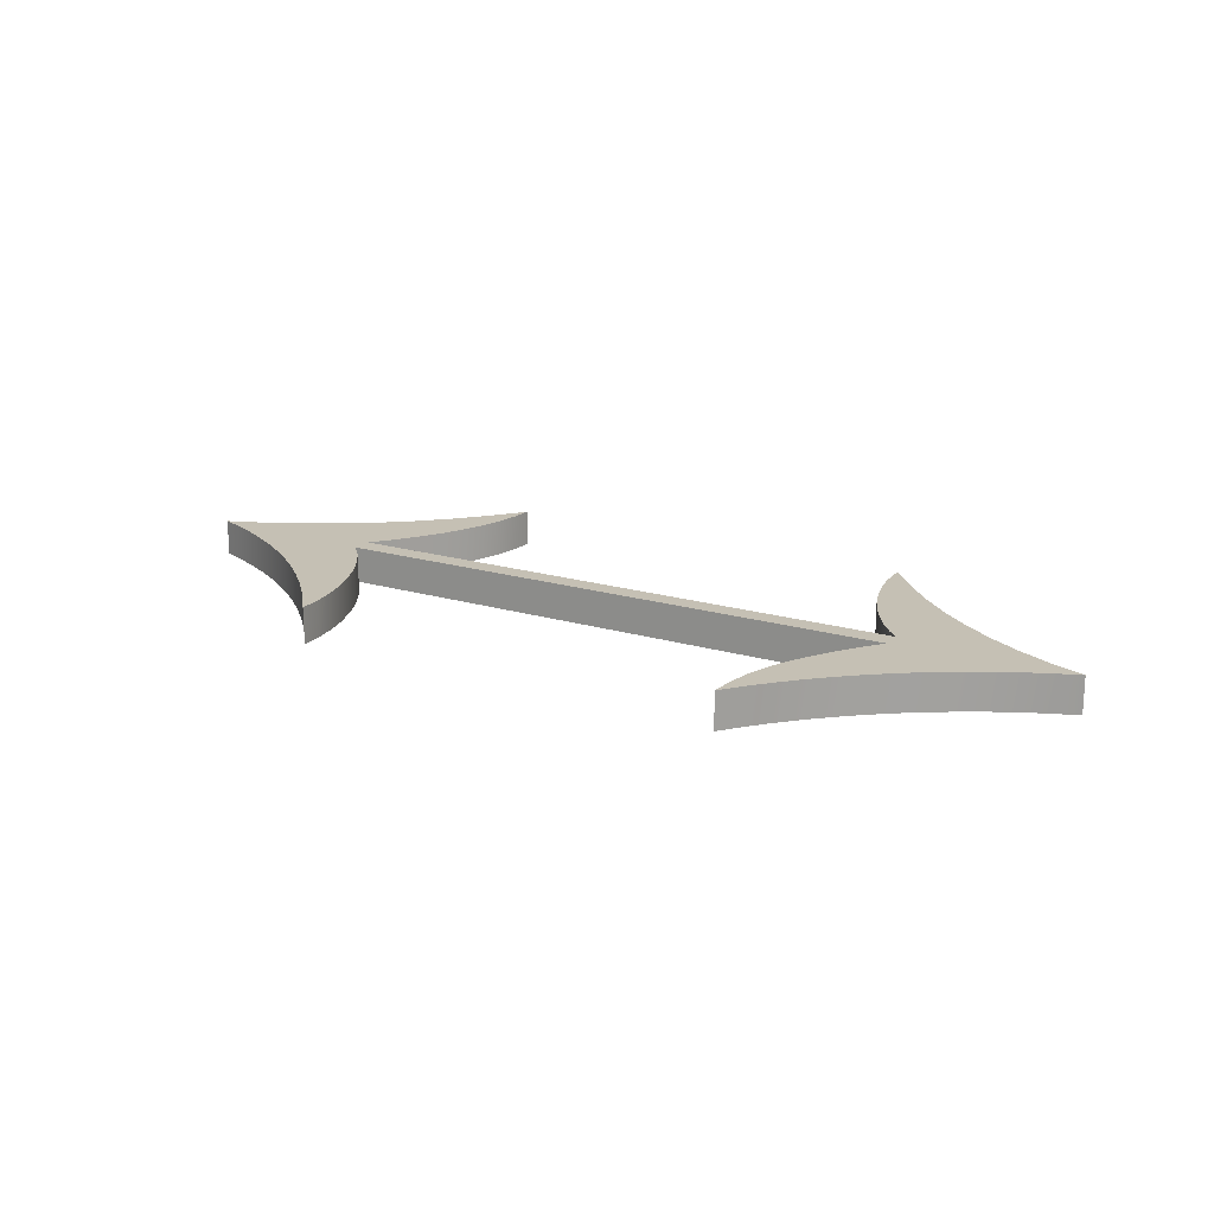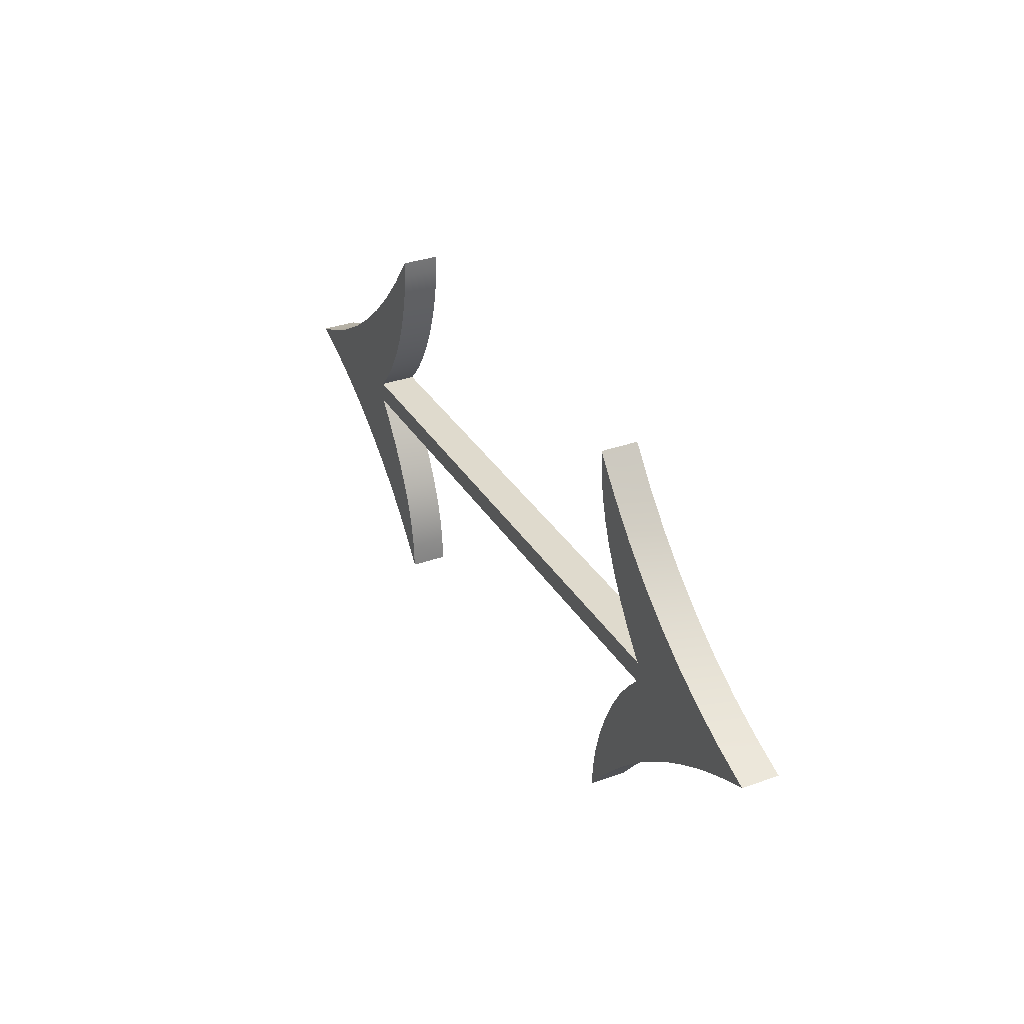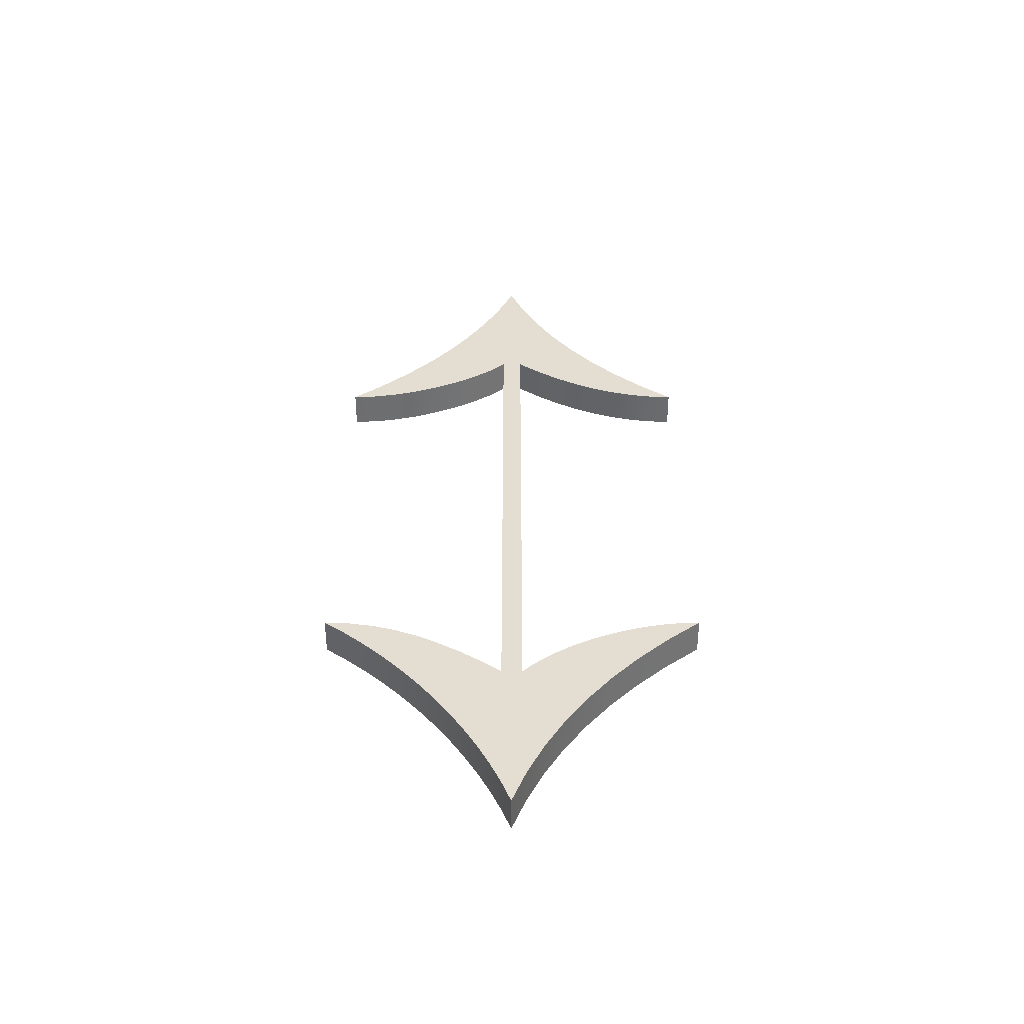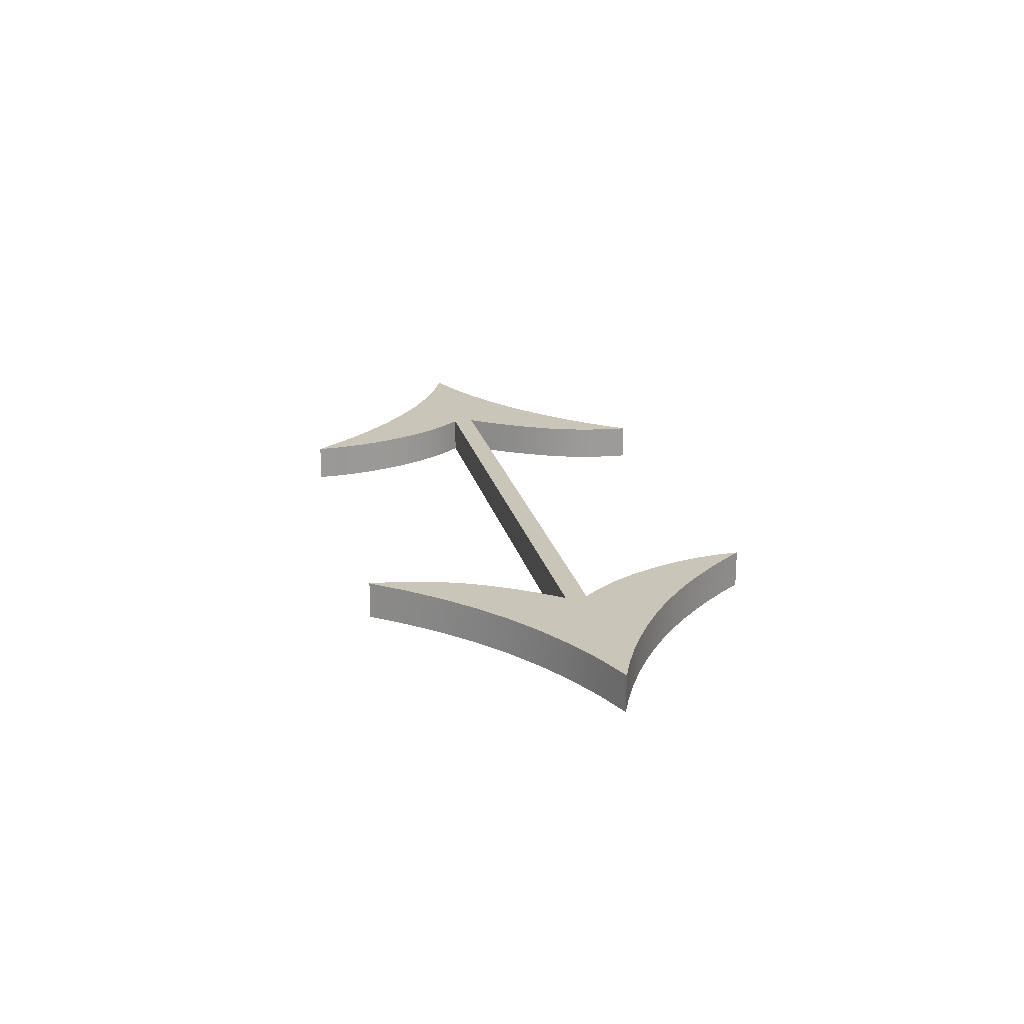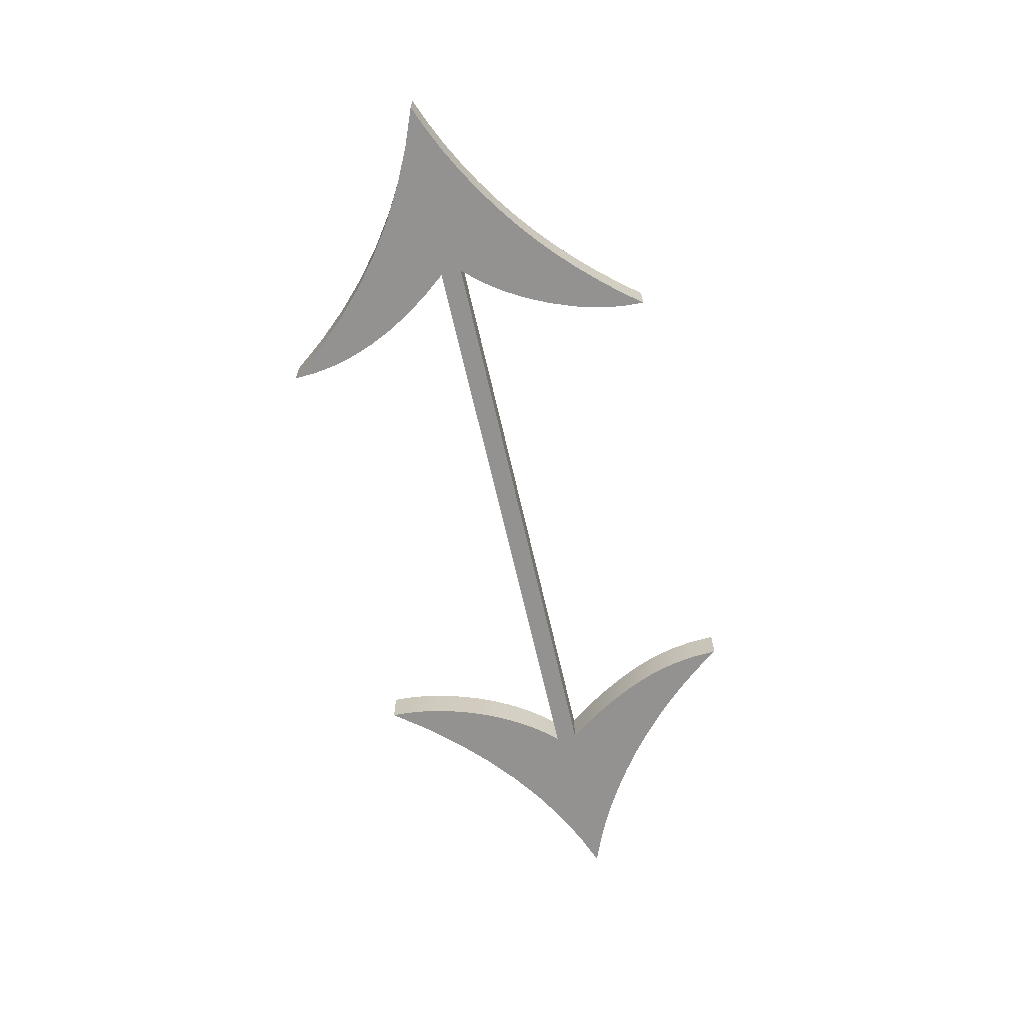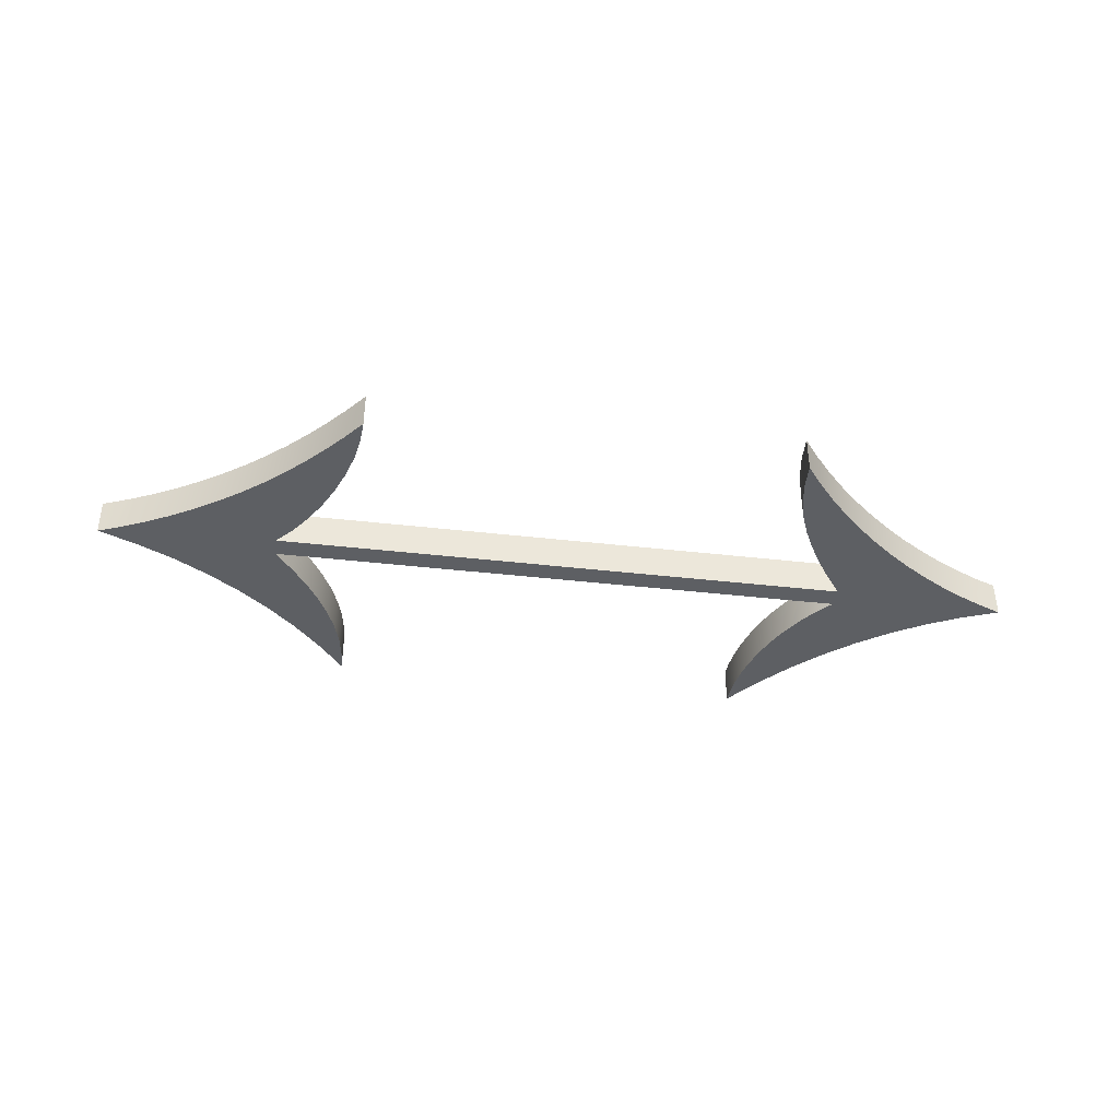
<metadata>
{"format":"obj","ext":"obj","renderer":"f3d","projection":"perspective","resolution":1024,"background":"white","views":[{"elev":18.2,"azim":-149.4,"up":"+Y"},{"elev":32.7,"azim":63.5,"up":"+Z"},{"elev":36.2,"azim":-90.0,"up":"+Y"},{"elev":20.6,"azim":77.6,"up":"+Y"},{"elev":-66.5,"azim":102.8,"up":"+Y"},{"elev":-40.0,"azim":171.9,"up":"+Y"}]}
</metadata>
<code>
g Mesh_
v -8.268 0.4004 -1.03
v -8.799 0.4004 0.673
v -8.063 0.4004 1.111
v -6.447 0.4004 -0.2329
v -7.769 0.4004 -1.355
v -9.296 0.4004 -0.4629
v -9.822 0.4004 -0.2238
v -9.563 0.4004 0.2979
v -8.778 0.4004 -0.7316
v -10.35 0.4004 -0.01425
v -6.447 -0.4004 -0.2329
v 6.43 -0.4004 0.2291
v -6.447 -0.4004 0.2291
v -4.845 -0.4004 3.517
v -5.391 -0.4004 3.492
v -4.913 -0.4004 3.144
v -4.805 -0.4004 3.884
v -4.791 -0.4004 4.245
v -5.149 -0.4004 -3.776
v -4.819 -0.4004 -3.7
v -4.903 -0.4004 -3.172
v -5.531 -0.4004 -3.325
v -5.043 -0.4004 -2.662
v -5.007 -0.4004 2.765
v -4.791 -0.4004 -4.245
v -6 -0.4004 0.7368
v -5.794 -0.4004 1.028
v -6.672 -0.4004 2.176
v -5.482 -0.4004 -1.687
v -6.819 -0.4004 -2.077
v -6.368 -0.4004 -2.473
v -5.764 -0.4004 -1.203
v -6.086 -0.4004 -0.7182
v -5.6 -0.4004 1.344
v -5.422 -0.4004 1.679
v -5.239 -0.4004 -2.17
v -5.937 -0.4004 -2.891
v -6.018 -0.4004 2.803
v -5.263 -0.4004 2.027
v -5.125 -0.4004 2.389
v -8.063 -0.4004 1.111
v -7.354 -0.4004 1.612
v -7.769 -0.4004 -1.355
v -7.286 -0.4004 -1.704
v -6.218 -0.4004 0.4706
v 9.261 -0.4004 -0.4813
v 9.802 -0.4004 -0.2336
v 9.516 -0.4004 0.3202
v 10.35 -0.4004 -0.01425
v 8.21 -0.4004 -1.061
v 8.73 -0.4004 -0.7572
v 8.716 -0.4004 0.7111
v 6.43 -0.4004 -0.2329
v 7.706 -0.4004 -1.39
v 7.955 -0.4004 1.159
v 7.232 -0.4004 1.663
v 5.684 -0.4004 1.238
v 6.03 -0.4004 0.7339
v 5.457 -0.4004 -1.562
v 6.323 -0.4004 -2.493
v 6.762 -0.4004 -2.105
v 6.547 -0.4004 2.223
v 6.071 -0.4004 -0.6285
v 7.223 -0.4004 -1.738
v 5.747 -0.4004 -1.072
v 4.993 -0.4004 -2.656
v 4.844 -0.4004 -3.199
v 5.494 -0.4004 -3.328
v 5.102 -0.4004 -3.776
v 4.751 -0.4004 3.746
v 4.831 -0.4004 3.246
v 5.294 -0.4004 3.515
v 4.965 -0.4004 2.745
v 5.901 -0.4004 -2.9
v 5.202 -0.4004 -2.1
v 5.901 -0.4004 2.841
v 5.151 -0.4004 2.243
v 5.391 -0.4004 1.741
v 4.755 -0.4004 -3.728
v 4.725 -0.4004 -4.245
v 4.725 -0.4004 4.245
v 6.43 0.4004 0.2291
v -6.447 0.4004 0.2291
v -5.125 0.4004 2.389
v -5.007 0.4004 2.765
v -4.913 0.4004 3.144
v -4.903 0.4004 -3.172
v -5.043 0.4004 -2.662
v -5.263 0.4004 2.027
v -4.791 0.4004 4.245
v -5.391 0.4004 3.492
v -5.239 0.4004 -2.17
v -4.845 0.4004 3.517
v -5.149 0.4004 -3.776
v -4.791 0.4004 -4.245
v -4.819 0.4004 -3.7
v -4.805 0.4004 3.884
v -6.218 0.4004 0.4706
v -6 0.4004 0.7368
v -6.368 0.4004 -2.473
v -5.937 0.4004 -2.891
v -6.086 0.4004 -0.7182
v -5.794 0.4004 1.028
v -6.018 0.4004 2.803
v -5.764 0.4004 -1.203
v -5.6 0.4004 1.344
v -5.531 0.4004 -3.325
v -5.482 0.4004 -1.687
v -5.422 0.4004 1.679
v -7.286 0.4004 -1.704
v -6.819 0.4004 -2.077
v -6.672 0.4004 2.176
v -7.354 0.4004 1.612
v 9.261 0.4004 -0.4813
v 9.802 0.4004 -0.2336
v 10.35 0.4004 -0.01425
v 9.516 0.4004 0.3202
v 8.21 0.4004 -1.061
v 8.73 0.4004 -0.7572
v 8.716 0.4004 0.7111
v -8.799 -0.4004 0.673
v -8.268 -0.4004 -1.03
v 7.955 0.4004 1.159
v 7.232 0.4004 1.663
v 7.223 0.4004 -1.738
v 7.706 0.4004 -1.39
v 6.03 0.4004 0.7339
v 6.547 0.4004 2.223
v 5.901 0.4004 2.841
v 6.43 0.4004 -0.2329
v 6.071 0.4004 -0.6285
v 5.901 0.4004 -2.9
v 6.323 0.4004 -2.493
v -9.563 -0.4004 0.2979
v -9.822 -0.4004 -0.2238
v -9.296 -0.4004 -0.4629
v 6.762 0.4004 -2.105
v -8.778 -0.4004 -0.7316
v 4.965 0.4004 2.745
v 5.151 0.4004 2.243
v 4.725 0.4004 -4.245
v 5.102 0.4004 -3.776
v 5.202 0.4004 -2.1
v 4.993 0.4004 -2.656
v 5.494 0.4004 -3.328
v 5.457 0.4004 -1.562
v 5.391 0.4004 1.741
v 5.747 0.4004 -1.072
v 5.294 0.4004 3.515
v 5.684 0.4004 1.238
v -10.35 -0.4004 -0.01425
v 4.751 0.4004 3.746
v 4.831 0.4004 3.246
v 4.844 0.4004 -3.199
v 4.725 0.4004 4.245
v 4.755 0.4004 -3.728
f 1 2 3 4
f 5 1 4
f 6 7 8
f 6 8 2
f 9 6 2
f 1 9 2
f 7 10 8
f 12 13 11 53
f 14 15 16
f 17 15 14
f 15 17 18
f 19 20 21 22
f 22 21 23
f 24 16 15
f 20 19 25
f 26 27 28
f 30 31 29 32
f 30 32 33
f 28 34 35
f 36 31 37
f 27 34 28
f 28 35 38
f 35 39 38
f 23 37 22
f 31 36 29
f 38 39 40
f 24 15 38 40
f 37 23 36
f 41 13 42
f 11 13 41
f 11 43 44
f 33 44 30
f 13 45 42
f 26 28 42 45
f 44 33 11
f 46 47 48
f 48 47 49
f 50 51 52
f 51 46 52
f 46 48 52
f 53 54 50
f 12 55 56
f 55 53 50 52
f 57 58 56 62
f 59 60 61
f 53 63 64
f 65 61 64 63
f 56 58 12
f 64 54 53
f 55 12 53
f 66 67 68
f 67 69 68
f 70 71 72
f 72 71 73
f 66 74 75
f 73 76 72
f 66 68 74
f 76 77 78
f 76 73 77
f 75 60 59
f 78 62 76
f 59 61 65
f 75 74 60
f 62 78 57
f 67 79 69
f 80 69 79
f 81 70 72
f 82 83 13 12
f 84 85 24 40
f 85 86 16 24
f 87 88 23 21
f 89 84 40 39
f 90 91 15 18
f 88 92 36 23
f 86 93 14 16
f 94 95 25 19
f 96 87 21 20
f 93 97 17 14
f 97 90 18 17
f 95 96 20 25
f 98 99 26 45
f 100 101 37 31
f 83 98 45 13
f 102 4 11 33
f 99 103 27 26
f 91 104 38 15
f 105 102 33 32
f 103 106 34 27
f 101 107 22 37
f 108 105 32 29
f 109 89 39 35
f 107 94 19 22
f 106 109 35 34
f 92 108 29 36
f 5 110 44 43
f 110 111 30 44
f 112 113 42 28
f 104 112 28 38
f 111 100 31 30
f 114 115 47 46
f 116 117 48 49
f 115 116 49 47
f 118 119 51 50
f 119 114 46 51
f 117 120 52 48
f 41 121 122 11
f 123 124 56 55
f 125 126 54 64
f 120 123 55 52
f 126 118 50 54
f 11 122 43
f 127 82 12 58
f 128 129 76 62
f 130 131 63 53
f 132 133 60 74
f 134 135 136
f 133 137 61 60
f 124 128 62 56
f 121 134 136
f 121 136 138
f 137 125 64 61
f 139 140 77 73
f 121 138 122
f 141 142 69 80
f 143 144 66 75
f 142 145 68 69
f 146 143 75 59
f 140 147 78 77
f 145 132 74 68
f 148 146 59 65
f 129 149 72 76
f 53 11 4 130
f 147 150 57 78
f 150 127 58 57
f 131 148 65 63
f 134 151 135
f 152 153 71 70
f 144 154 67 66
f 149 155 81 72
f 153 139 73 71
f 154 156 79 67
f 156 141 80 79
f 155 152 70 81
f 9 1 122 138
f 3 2 121 41
f 113 3 41 42
f 1 5 43 122
f 7 6 136 135
f 2 8 134 121
f 6 9 138 136
f 4 83 82 130
f 8 10 151 134
f 10 7 135 151
f 86 91 93
f 93 91 97
f 90 97 91
f 87 96 94 107
f 88 87 107
f 91 86 85
f 95 94 96
f 112 103 99
f 108 100 111 105
f 102 105 111
f 109 106 112
f 101 100 92
f 112 106 103
f 104 109 112
f 104 89 109
f 107 101 88
f 108 92 100
f 84 89 104
f 104 91 85 84
f 92 88 101
f 113 83 3
f 83 4 3
f 110 5 4
f 111 110 102
f 113 98 83
f 113 112 99 98
f 4 102 110
f 117 115 114
f 116 115 117
f 120 119 118
f 120 114 119
f 120 117 114
f 118 126 130
f 124 123 82
f 118 130 123 120
f 124 127 150 128
f 137 133 146
f 125 131 130
f 125 137 148 131
f 82 127 124
f 130 126 125
f 130 82 123
f 145 154 144
f 145 142 154
f 149 153 152
f 139 153 149
f 143 132 144
f 149 129 139
f 132 145 144
f 147 140 129
f 140 139 129
f 146 133 143
f 129 128 147
f 148 137 146
f 133 132 143
f 150 147 128
f 142 156 154
f 156 142 141
f 149 152 155

</code>
